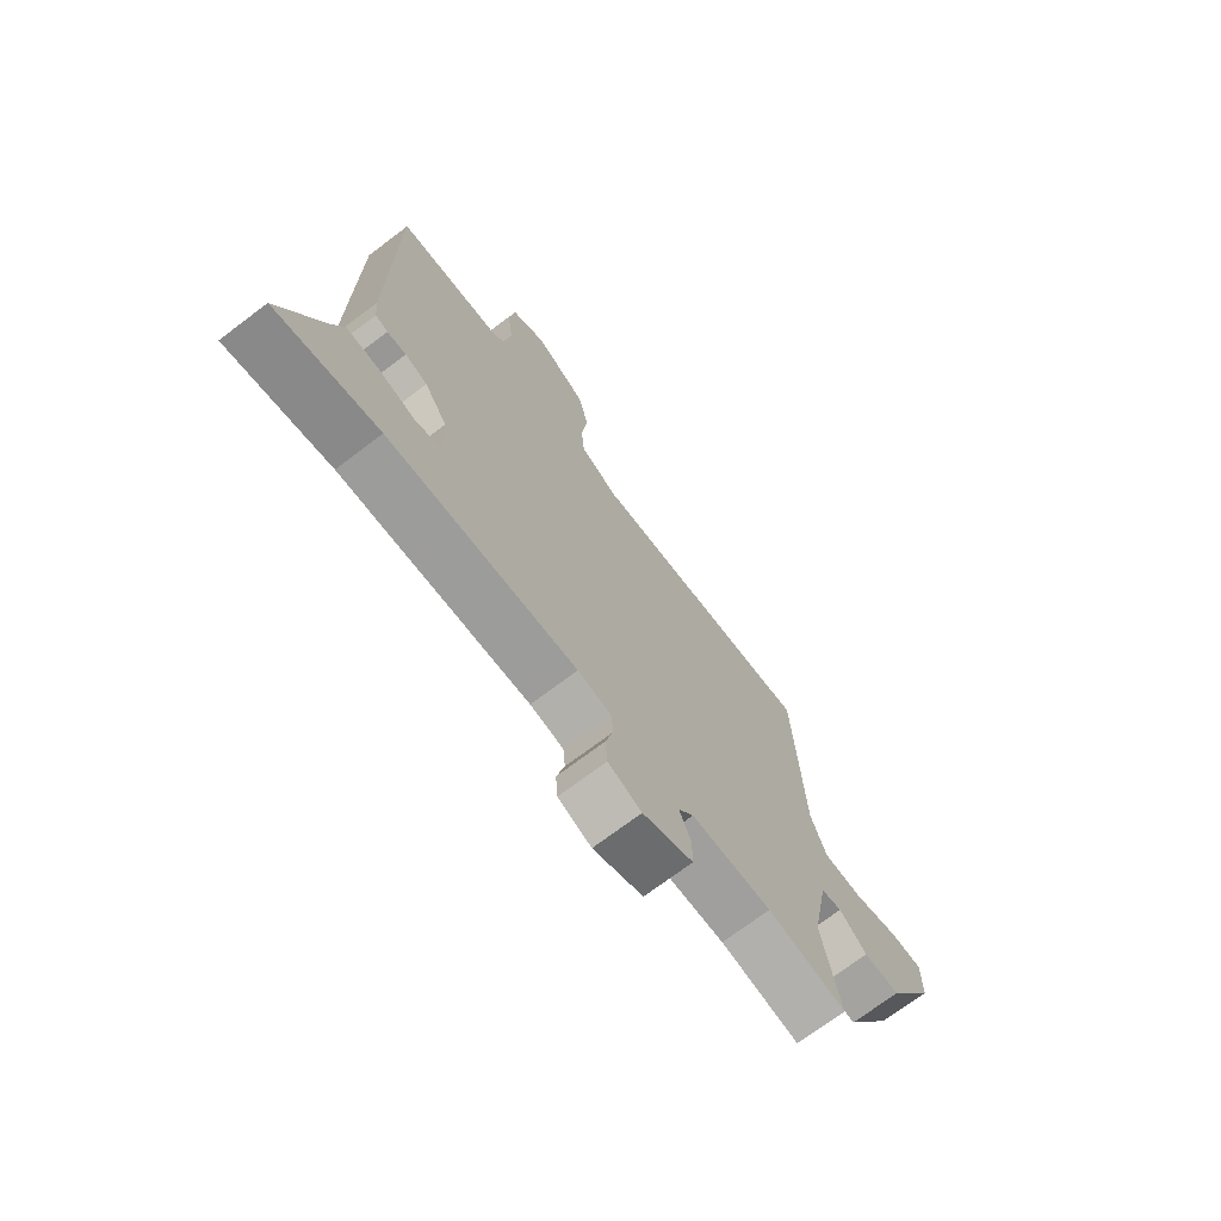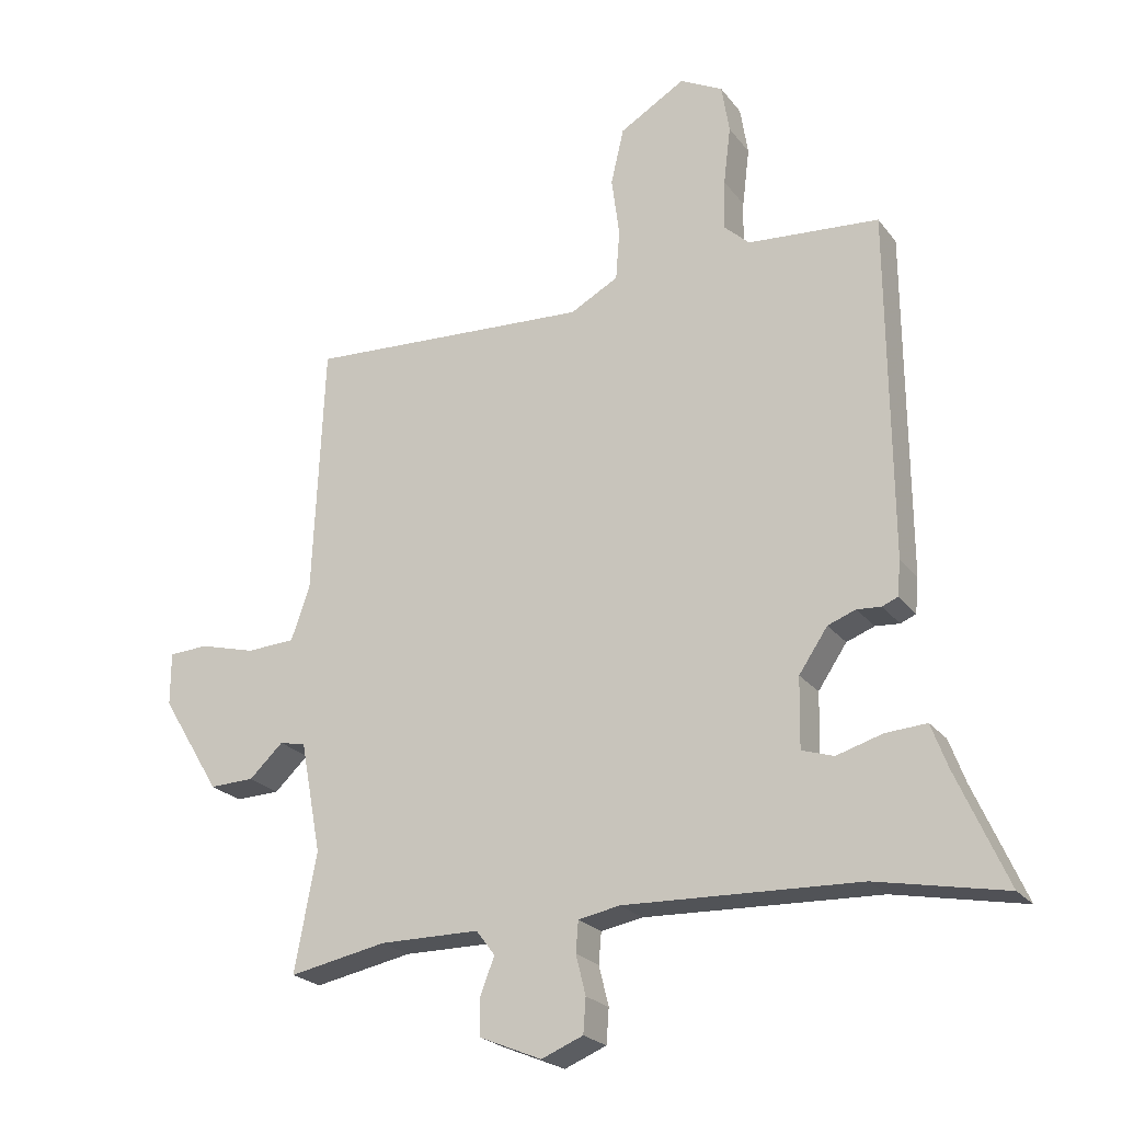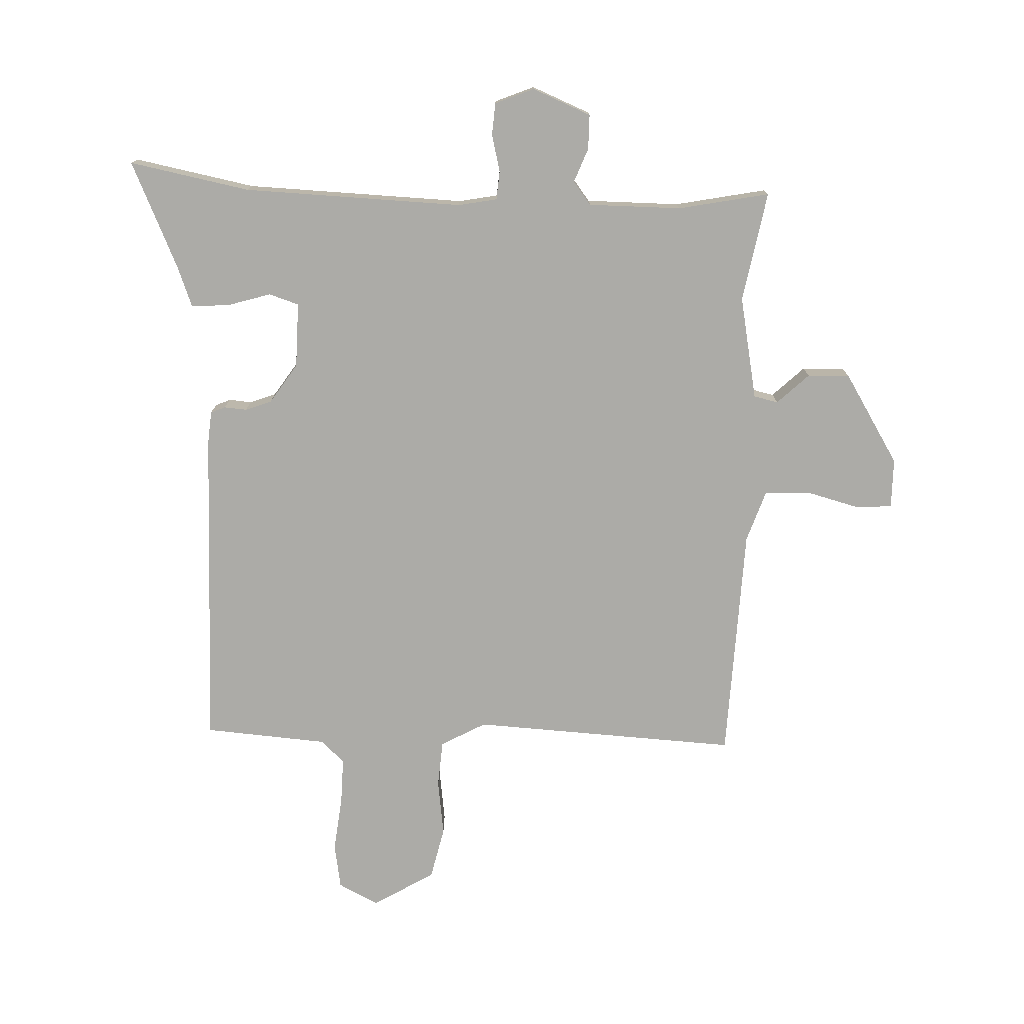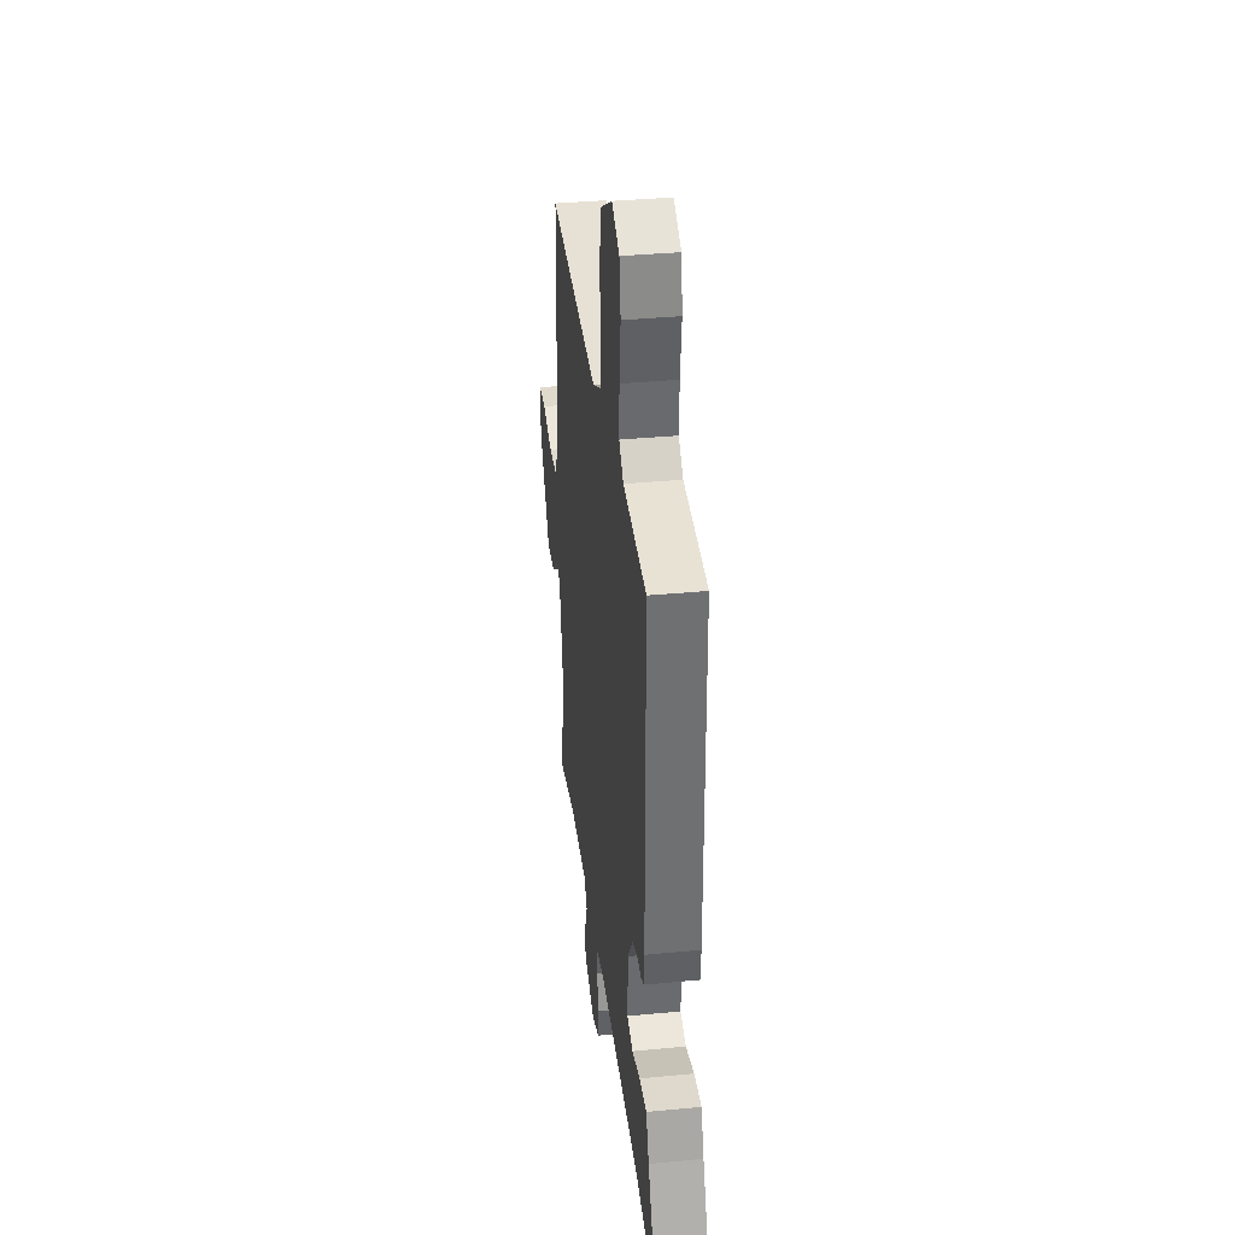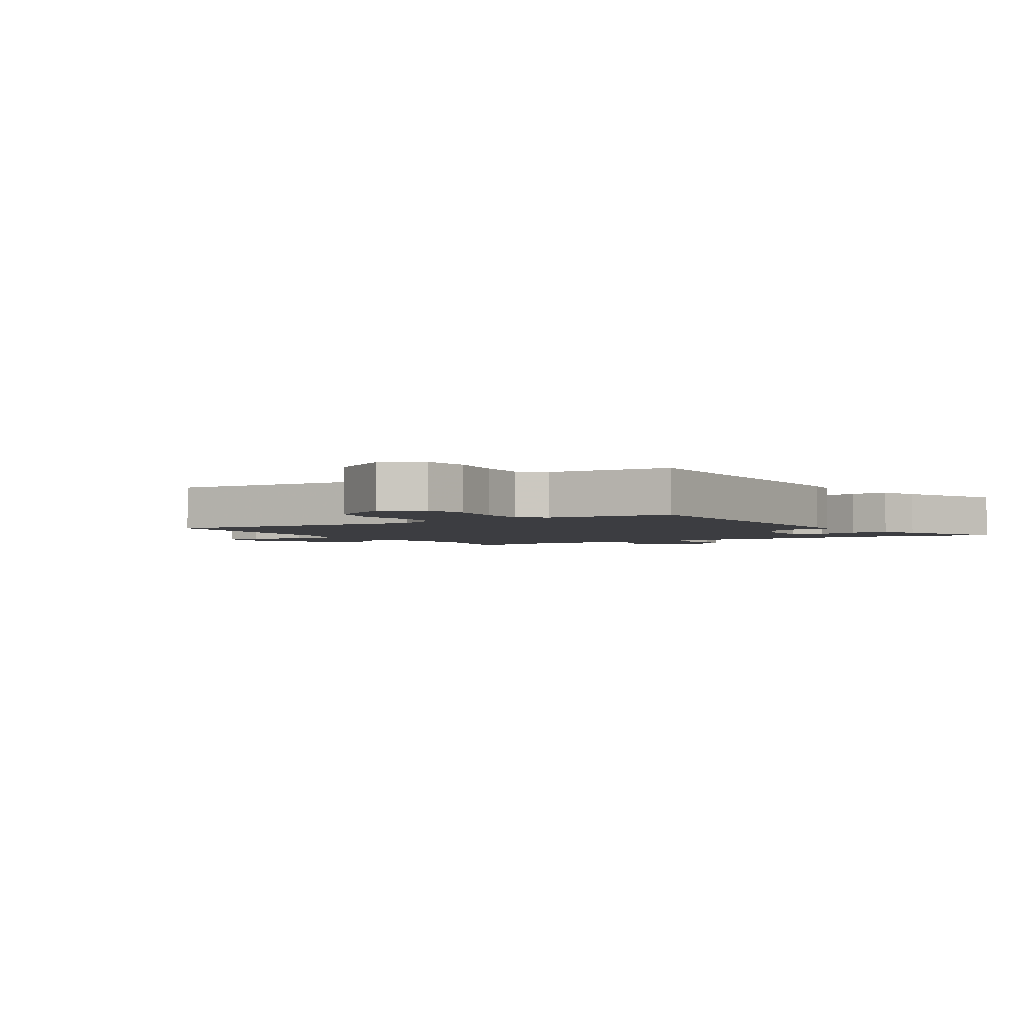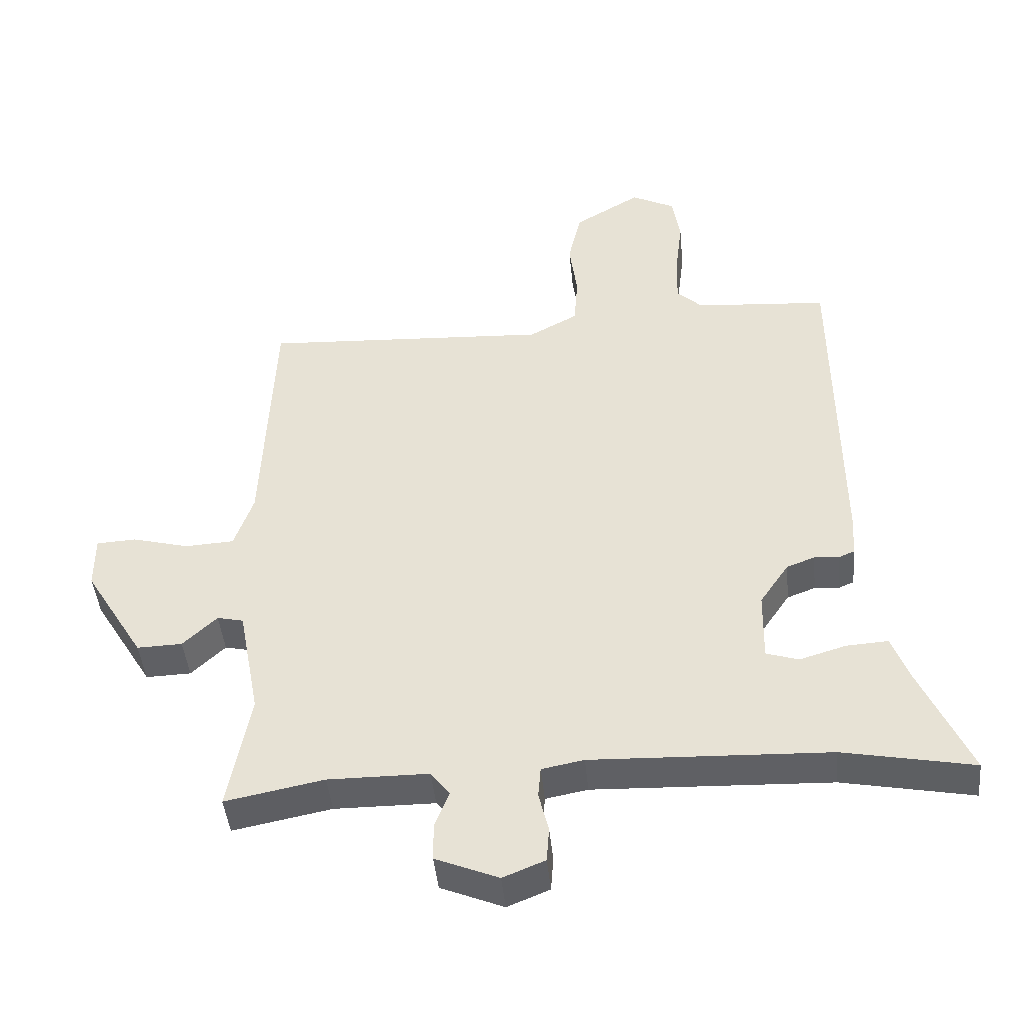
<metadata>
{"format":"obj","ext":"obj","renderer":"f3d","projection":"perspective","resolution":1024,"background":"white","views":[{"elev":-71.6,"azim":127.1,"up":"+Z"},{"elev":-23.0,"azim":27.5,"up":"+Z"},{"elev":-76.3,"azim":178.1,"up":"+Y"},{"elev":35.9,"azim":82.8,"up":"+Z"},{"elev":-2.8,"azim":31.5,"up":"+Y"},{"elev":-44.4,"azim":5.6,"up":"+Z"}]}
</metadata>
<code>
v 0.586 0.07 -0.517
v 0.388 0.07 -0.478
v 0.027 0.07 -0.464
v -0.037 0.07 -0.476
v -0.041 0.07 -0.523
v -0.026 0.07 -0.584
v -0.03 0.07 -0.637
v -0.094 0.07 -0.663
v -0.19 0.07 -0.623
v -0.19 0.07 -0.566
v -0.168 0.07 -0.51
v -0.197 0.07 -0.472
v -0.35 0.07 -0.471
v -0.5 0.07 -0.5
v -0.466 0.07 -0.319
v -0.498 0.07 -0.149
v -0.538 0.07 -0.14
v -0.59 0.07 -0.189
v -0.659 0.07 -0.191
v -0.75 0.07 -0.042
v -0.75 0.07 0.04
v -0.689 0.07 0.043
v -0.603 0.07 0.02
v -0.528 0.07 0.024
v -0.499 0.07 0.108
v -0.482 0.07 0.495
v -0.044 0.07 0.47
v 0.03 0.07 0.51
v 0.036 0.07 0.587
v 0.024 0.07 0.679
v 0.044 0.07 0.765
v 0.145 0.07 0.825
v 0.211 0.07 0.791
v 0.223 0.07 0.716
v 0.212 0.07 0.626
v 0.21 0.07 0.549
v 0.249 0.07 0.513
v 0.451 0.07 0.497
v 0.455 0.07 -0.035
v 0.45 0.07 -0.089
v 0.426 0.07 -0.099
v 0.389 0.07 -0.096
v 0.346 0.07 -0.112
v 0.302 0.07 -0.177
v 0.3 0.07 -0.284
v 0.349 0.07 -0.3
v 0.42 0.07 -0.279
v 0.483 0.07 -0.275
v 0.508 0.07 -0.342
v 0.586 0 -0.517
v 0.388 0 -0.478
v 0.027 0 -0.464
v -0.037 0 -0.476
v -0.041 0 -0.523
v -0.026 0 -0.584
v -0.03 0 -0.637
v -0.094 0 -0.663
v -0.19 0 -0.623
v -0.19 0 -0.566
v -0.168 0 -0.51
v -0.197 0 -0.472
v -0.35 0 -0.471
v -0.5 0 -0.5
v -0.466 0 -0.319
v -0.498 0 -0.149
v -0.538 0 -0.14
v -0.59 0 -0.189
v -0.659 0 -0.191
v -0.75 0 -0.042
v -0.75 0 0.04
v -0.689 0 0.043
v -0.603 0 0.02
v -0.528 0 0.024
v -0.499 0 0.108
v -0.482 0 0.495
v -0.044 0 0.47
v 0.03 0 0.51
v 0.036 0 0.587
v 0.024 0 0.679
v 0.044 0 0.765
v 0.145 0 0.825
v 0.211 0 0.791
v 0.223 0 0.716
v 0.212 0 0.626
v 0.21 0 0.549
v 0.249 0 0.513
v 0.451 0 0.497
v 0.455 0 -0.035
v 0.45 0 -0.089
v 0.426 0 -0.099
v 0.389 0 -0.096
v 0.346 0 -0.112
v 0.302 0 -0.177
v 0.3 0 -0.284
v 0.349 0 -0.3
v 0.42 0 -0.279
v 0.483 0 -0.275
v 0.508 0 -0.342
f 46 47 48 49
f 46 49 1 2
f 45 46 2 3
f 44 45 3 4
f 43 44 4
f 40 41 42
f 39 40 42
f 38 39 42
f 37 38 42
f 36 37 42 43
f 33 34 35
f 32 33 35
f 31 32 35
f 30 31 35
f 29 30 35
f 28 29 35 36
f 36 43 4
f 28 36 4
f 27 28 4
f 21 22 23
f 20 21 23
f 19 20 23
f 18 19 23
f 17 18 23
f 16 17 23 24
f 15 16 24 25
f 13 14 15
f 25 26 27
f 15 25 27
f 13 15 27
f 12 13 27
f 9 10 11
f 8 9 11
f 7 8 11
f 6 7 11
f 5 6 11
f 11 12 27
f 5 11 27
f 4 5 27
f 98 97 96 95
f 51 50 98 95
f 52 51 95 94
f 53 52 94 93
f 53 93 92
f 91 90 89
f 91 89 88
f 91 88 87
f 91 87 86
f 92 91 86 85
f 84 83 82
f 84 82 81
f 84 81 80
f 84 80 79
f 84 79 78
f 85 84 78 77
f 53 92 85
f 53 85 77
f 53 77 76
f 72 71 70
f 72 70 69
f 72 69 68
f 72 68 67
f 72 67 66
f 73 72 66 65
f 74 73 65 64
f 64 63 62
f 76 75 74
f 76 74 64
f 76 64 62
f 76 62 61
f 60 59 58
f 60 58 57
f 60 57 56
f 60 56 55
f 60 55 54
f 76 61 60
f 76 60 54
f 76 54 53
f 1 50 51 2
f 2 51 52 3
f 3 52 53 4
f 4 53 54 5
f 5 54 55 6
f 6 55 56 7
f 7 56 57 8
f 8 57 58 9
f 9 58 59 10
f 10 59 60 11
f 11 60 61 12
f 12 61 62 13
f 13 62 63 14
f 14 63 64 15
f 15 64 65 16
f 16 65 66 17
f 17 66 67 18
f 18 67 68 19
f 19 68 69 20
f 20 69 70 21
f 21 70 71 22
f 22 71 72 23
f 23 72 73 24
f 24 73 74 25
f 25 74 75 26
f 26 75 76 27
f 27 76 77 28
f 28 77 78 29
f 29 78 79 30
f 30 79 80 31
f 31 80 81 32
f 32 81 82 33
f 33 82 83 34
f 34 83 84 35
f 35 84 85 36
f 36 85 86 37
f 37 86 87 38
f 38 87 88 39
f 39 88 89 40
f 40 89 90 41
f 41 90 91 42
f 42 91 92 43
f 43 92 93 44
f 44 93 94 45
f 45 94 95 46
f 46 95 96 47
f 47 96 97 48
f 48 97 98 49
f 49 98 50 1

</code>
